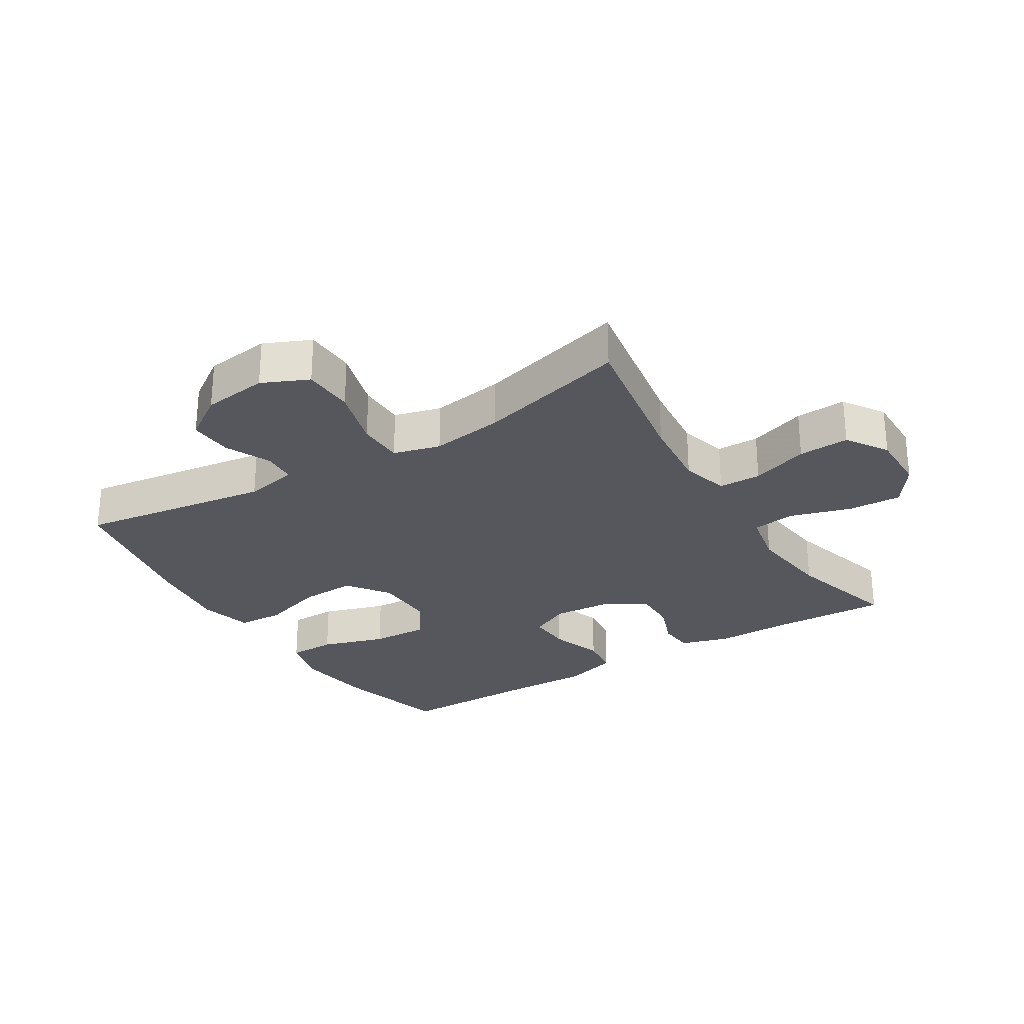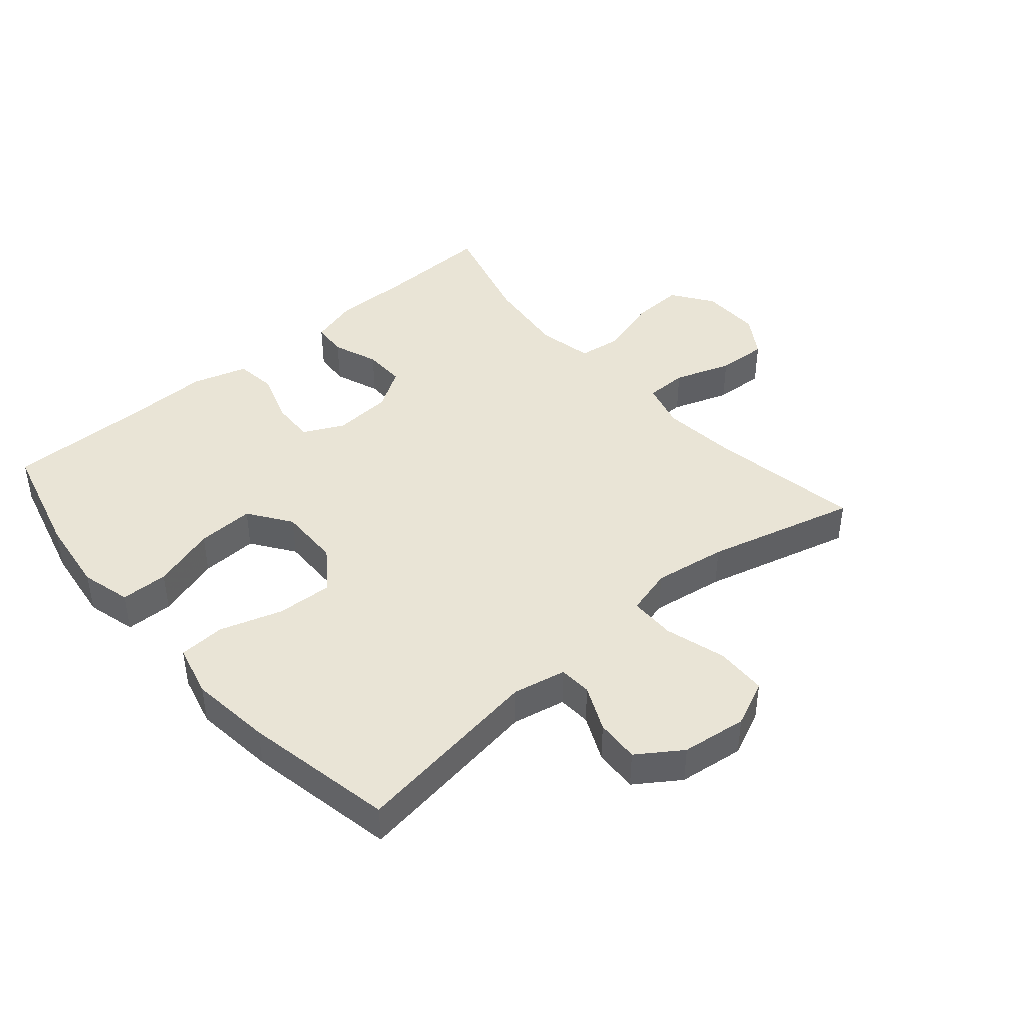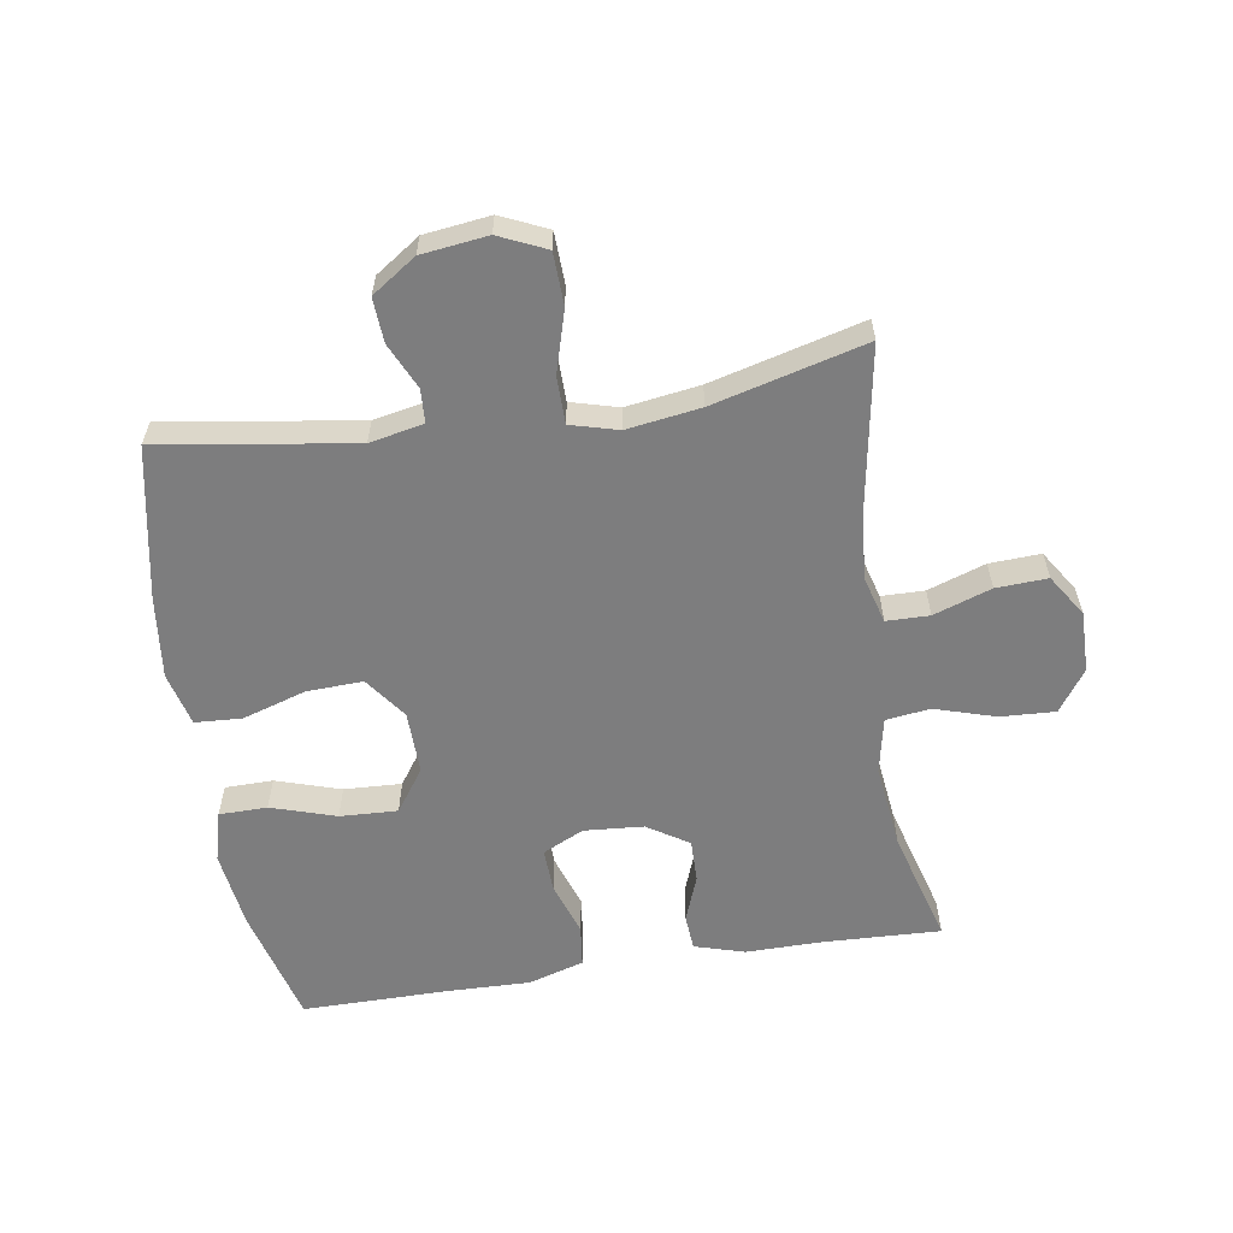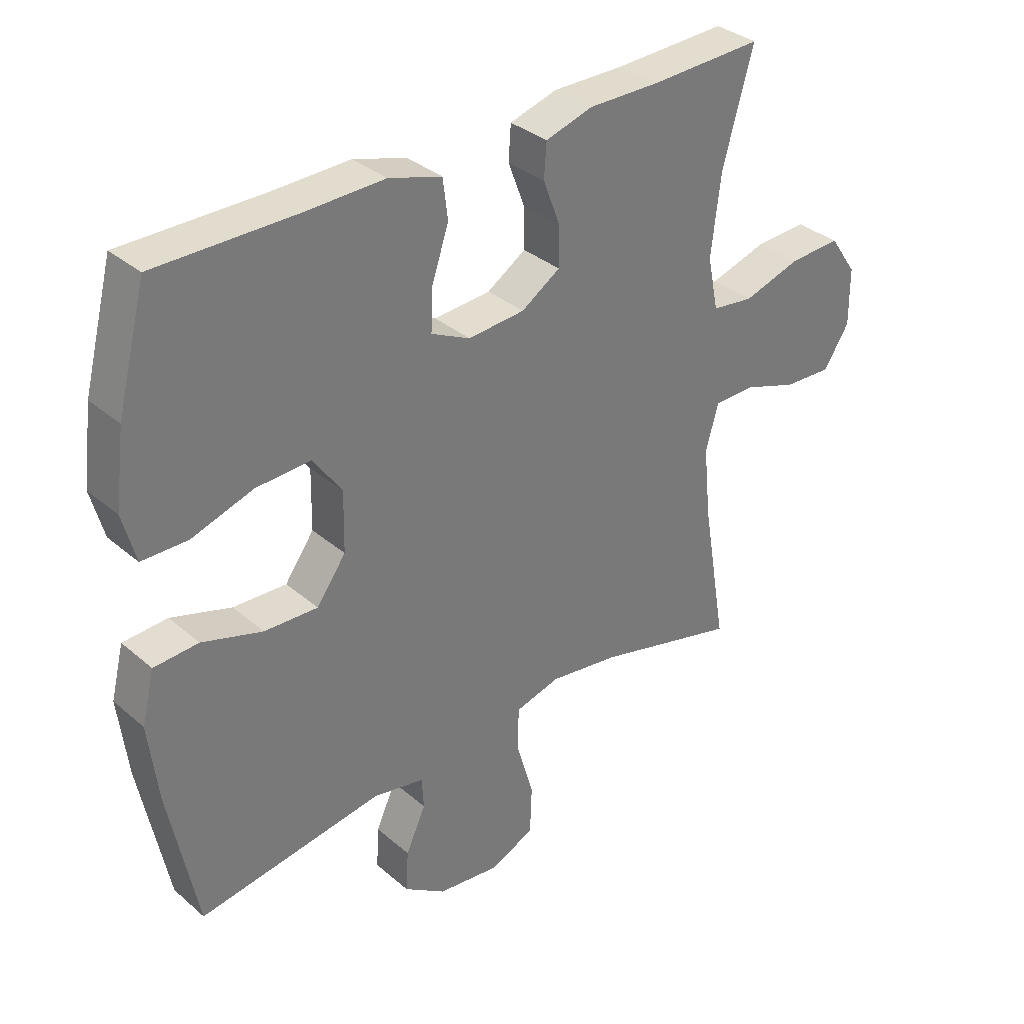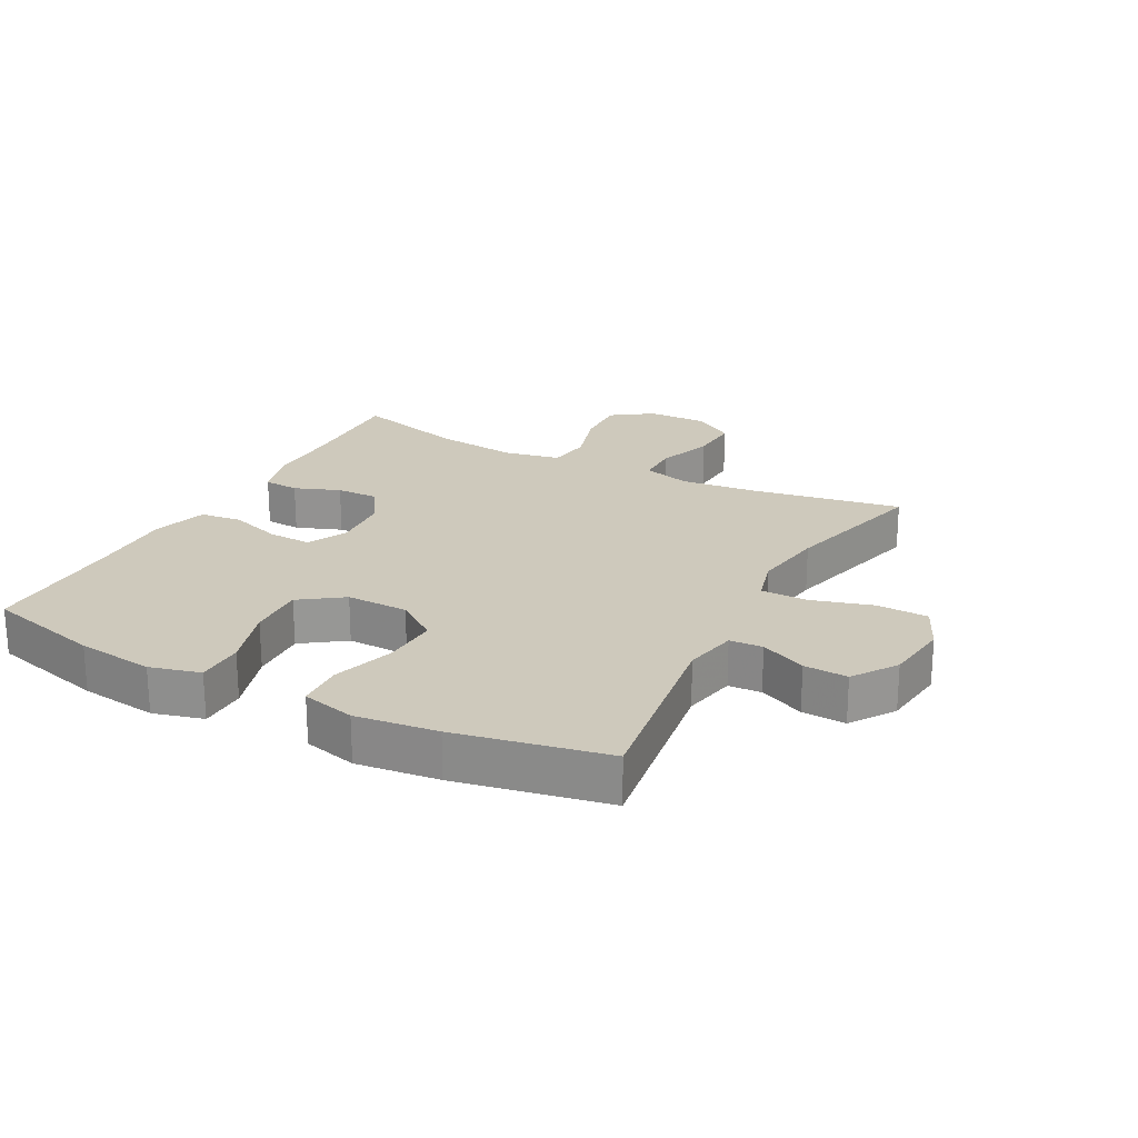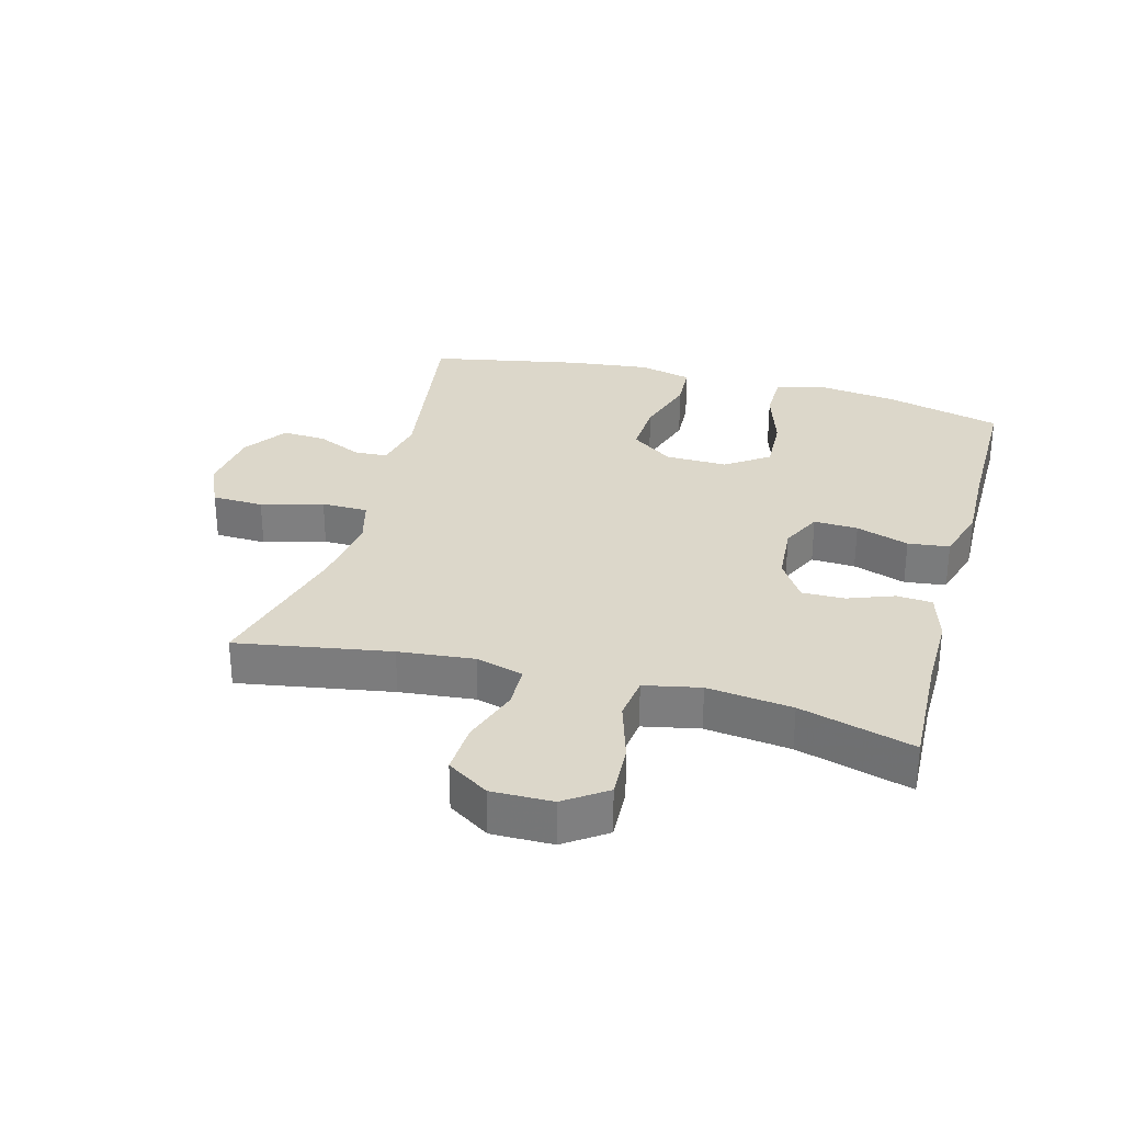
<metadata>
{"format":"obj","ext":"obj","renderer":"f3d","projection":"perspective","resolution":1024,"background":"white","views":[{"elev":-27.5,"azim":-148.2,"up":"+Y"},{"elev":42.7,"azim":139.3,"up":"+Y"},{"elev":-59.1,"azim":-171.1,"up":"+Y"},{"elev":34.1,"azim":138.9,"up":"+Z"},{"elev":22.3,"azim":117.8,"up":"+Y"},{"elev":30.4,"azim":-74.8,"up":"+Y"}]}
</metadata>
<code>
v 0.5 0.07 0.5
v 0.548 0.07 0.316
v 0.564 0.07 0.194
v 0.543 0.07 0.115
v 0.468 0.07 0.114
v 0.367 0.07 0.146
v 0.277 0.07 0.15
v 0.23 0.07 0.083
v 0.232 0.07 -0.015
v 0.28 0.07 -0.081
v 0.368 0.07 -0.077
v 0.467 0.07 -0.046
v 0.54 0.07 -0.05
v 0.561 0.07 -0.134
v 0.546 0.07 -0.263
v 0.5 0.07 -0.5
v 0.197 0.07 -0.455
v 0.113 0.07 -0.472
v 0.11 0.07 -0.524
v 0.143 0.07 -0.596
v 0.147 0.07 -0.665
v 0.078 0.07 -0.712
v -0.025 0.07 -0.725
v -0.098 0.07 -0.692
v -0.101 0.07 -0.611
v -0.073 0.07 -0.514
v -0.074 0.07 -0.441
v -0.148 0.07 -0.421
v -0.263 0.07 -0.438
v -0.5 0.07 -0.5
v -0.459 0.07 -0.259
v -0.447 0.07 -0.141
v -0.468 0.07 -0.066
v -0.535 0.07 -0.065
v -0.625 0.07 -0.096
v -0.705 0.07 -0.1
v -0.747 0.07 -0.035
v -0.746 0.07 0.06
v -0.701 0.07 0.125
v -0.616 0.07 0.121
v -0.521 0.07 0.092
v -0.452 0.07 0.101
v -0.434 0.07 0.189
v -0.45 0.07 0.322
v -0.5 0.07 0.5
v -0.316 0.07 0.493
v -0.198 0.07 0.494
v -0.12 0.07 0.471
v -0.116 0.07 0.415
v -0.143 0.07 0.343
v -0.144 0.07 0.276
v -0.08 0.07 0.235
v 0.013 0.07 0.228
v 0.077 0.07 0.259
v 0.074 0.07 0.328
v 0.046 0.07 0.411
v 0.054 0.07 0.476
v 0.141 0.07 0.502
v 0.27 0.07 0.499
v 0.5 0 0.5
v 0.548 0 0.316
v 0.564 0 0.194
v 0.543 0 0.115
v 0.468 0 0.114
v 0.367 0 0.146
v 0.277 0 0.15
v 0.23 0 0.083
v 0.232 0 -0.015
v 0.28 0 -0.081
v 0.368 0 -0.077
v 0.467 0 -0.046
v 0.54 0 -0.05
v 0.561 0 -0.134
v 0.546 0 -0.263
v 0.5 0 -0.5
v 0.197 0 -0.455
v 0.113 0 -0.472
v 0.11 0 -0.524
v 0.143 0 -0.596
v 0.147 0 -0.665
v 0.078 0 -0.712
v -0.025 0 -0.725
v -0.098 0 -0.692
v -0.101 0 -0.611
v -0.073 0 -0.514
v -0.074 0 -0.441
v -0.148 0 -0.421
v -0.263 0 -0.438
v -0.5 0 -0.5
v -0.459 0 -0.259
v -0.447 0 -0.141
v -0.468 0 -0.066
v -0.535 0 -0.065
v -0.625 0 -0.096
v -0.705 0 -0.1
v -0.747 0 -0.035
v -0.746 0 0.06
v -0.701 0 0.125
v -0.616 0 0.121
v -0.521 0 0.092
v -0.452 0 0.101
v -0.434 0 0.189
v -0.45 0 0.322
v -0.5 0 0.5
v -0.316 0 0.493
v -0.198 0 0.494
v -0.12 0 0.471
v -0.116 0 0.415
v -0.143 0 0.343
v -0.144 0 0.276
v -0.08 0 0.235
v 0.013 0 0.228
v 0.077 0 0.259
v 0.074 0 0.328
v 0.046 0 0.411
v 0.054 0 0.476
v 0.141 0 0.502
v 0.27 0 0.499
f 56 57 58 59
f 55 56 59 1
f 54 55 1 2
f 53 54 2 3
f 47 48 49 50
f 46 47 50 51
f 44 45 46 51
f 43 44 51 52
f 38 39 40 41
f 38 41 42
f 37 38 42
f 34 35 36 37
f 33 34 37 42
f 32 33 42 43
f 29 30 31
f 28 29 31 32
f 27 28 32 43
f 23 24 25 26
f 23 26 27
f 22 23 27
f 19 20 21 22
f 18 19 22 27
f 17 18 27 43
f 11 12 13 14
f 10 11 14 15
f 3 4 5 6
f 53 3 6 7
f 52 53 7 8
f 43 52 8 9
f 17 43 9 10
f 10 15 16 17
f 118 117 116 115
f 60 118 115 114
f 61 60 114 113
f 62 61 113 112
f 109 108 107 106
f 110 109 106 105
f 110 105 104 103
f 111 110 103 102
f 100 99 98 97
f 101 100 97
f 101 97 96
f 96 95 94 93
f 101 96 93 92
f 102 101 92 91
f 90 89 88
f 91 90 88 87
f 102 91 87 86
f 85 84 83 82
f 86 85 82
f 86 82 81
f 81 80 79 78
f 86 81 78 77
f 102 86 77 76
f 73 72 71 70
f 74 73 70 69
f 65 64 63 62
f 66 65 62 112
f 67 66 112 111
f 68 67 111 102
f 69 68 102 76
f 76 75 74 69
f 1 60 61 2
f 2 61 62 3
f 3 62 63 4
f 4 63 64 5
f 5 64 65 6
f 6 65 66 7
f 7 66 67 8
f 8 67 68 9
f 9 68 69 10
f 10 69 70 11
f 11 70 71 12
f 12 71 72 13
f 13 72 73 14
f 14 73 74 15
f 15 74 75 16
f 16 75 76 17
f 17 76 77 18
f 18 77 78 19
f 19 78 79 20
f 20 79 80 21
f 21 80 81 22
f 22 81 82 23
f 23 82 83 24
f 24 83 84 25
f 25 84 85 26
f 26 85 86 27
f 27 86 87 28
f 28 87 88 29
f 29 88 89 30
f 30 89 90 31
f 31 90 91 32
f 32 91 92 33
f 33 92 93 34
f 34 93 94 35
f 35 94 95 36
f 36 95 96 37
f 37 96 97 38
f 38 97 98 39
f 39 98 99 40
f 40 99 100 41
f 41 100 101 42
f 42 101 102 43
f 43 102 103 44
f 44 103 104 45
f 45 104 105 46
f 46 105 106 47
f 47 106 107 48
f 48 107 108 49
f 49 108 109 50
f 50 109 110 51
f 51 110 111 52
f 52 111 112 53
f 53 112 113 54
f 54 113 114 55
f 55 114 115 56
f 56 115 116 57
f 57 116 117 58
f 58 117 118 59
f 59 118 60 1

</code>
